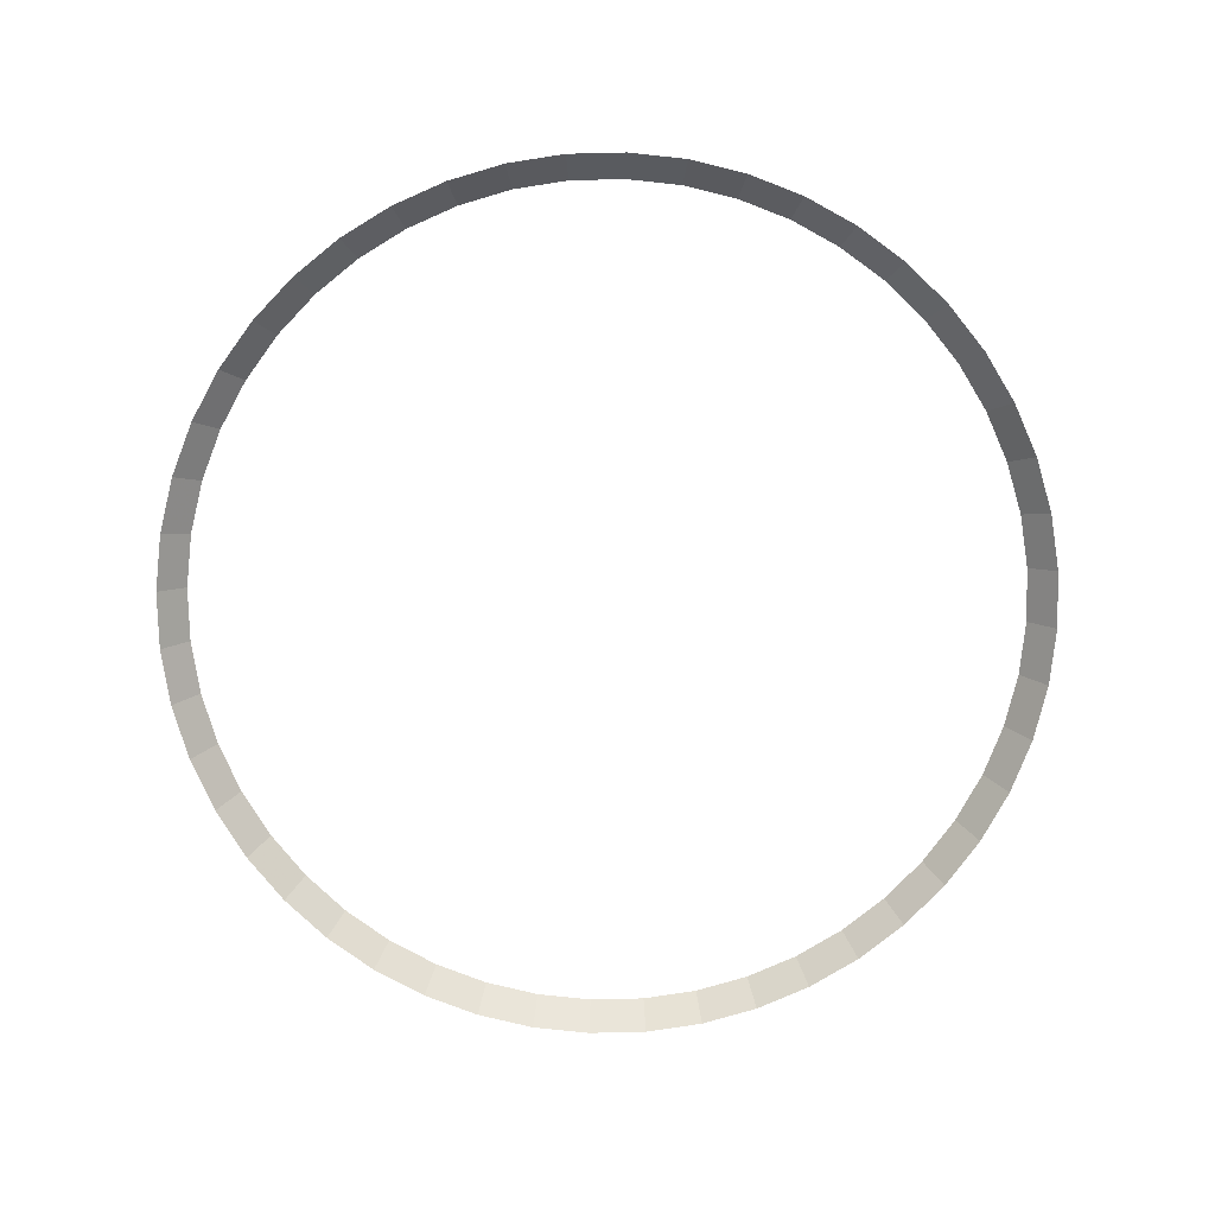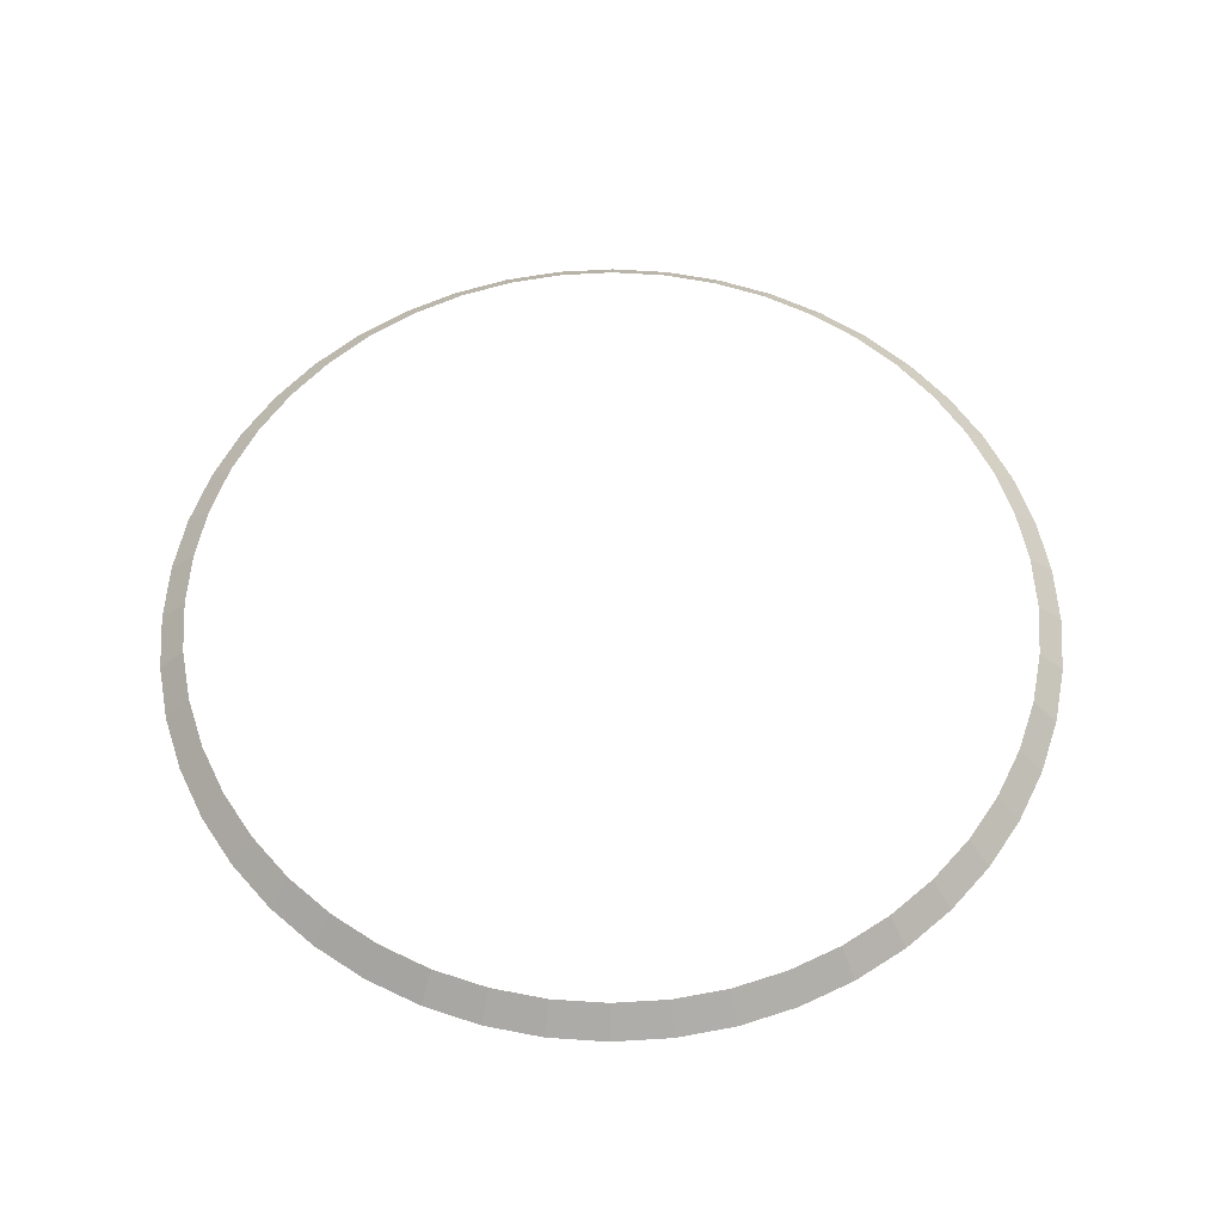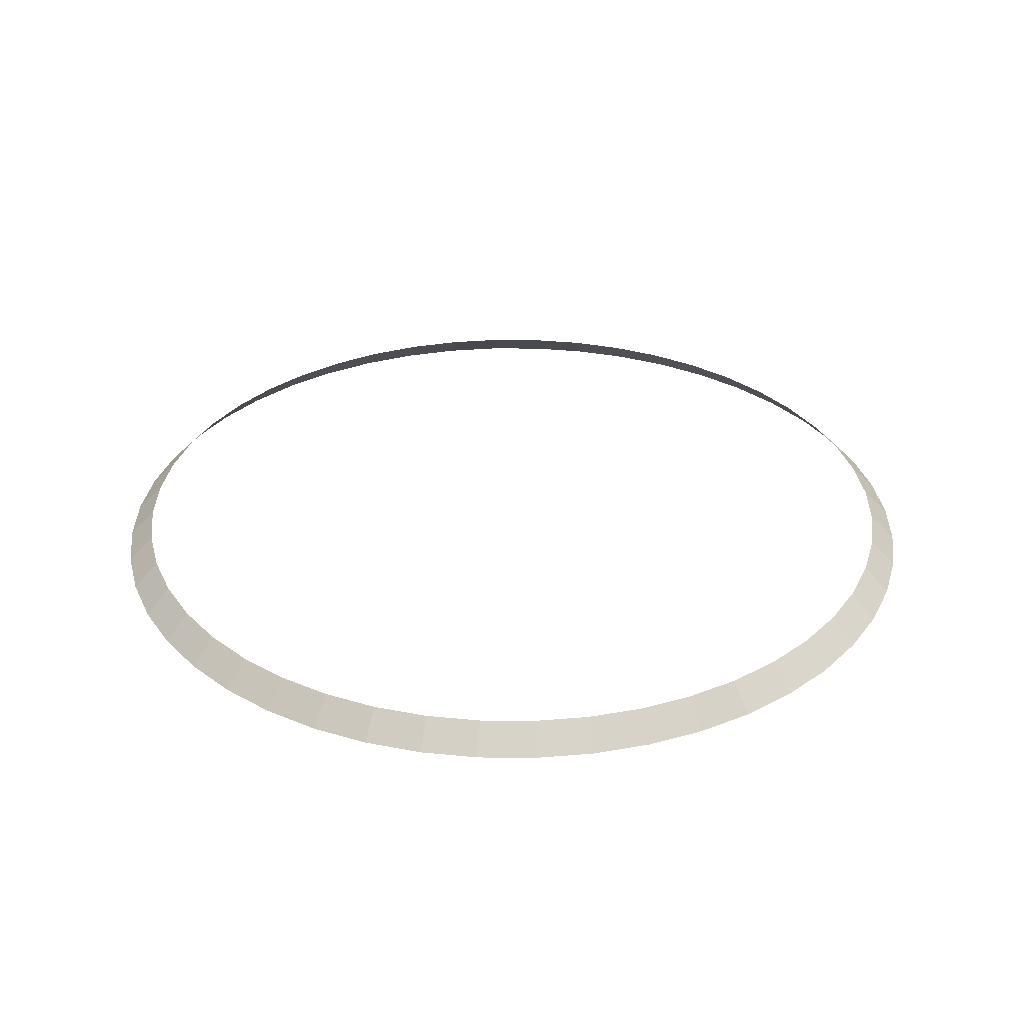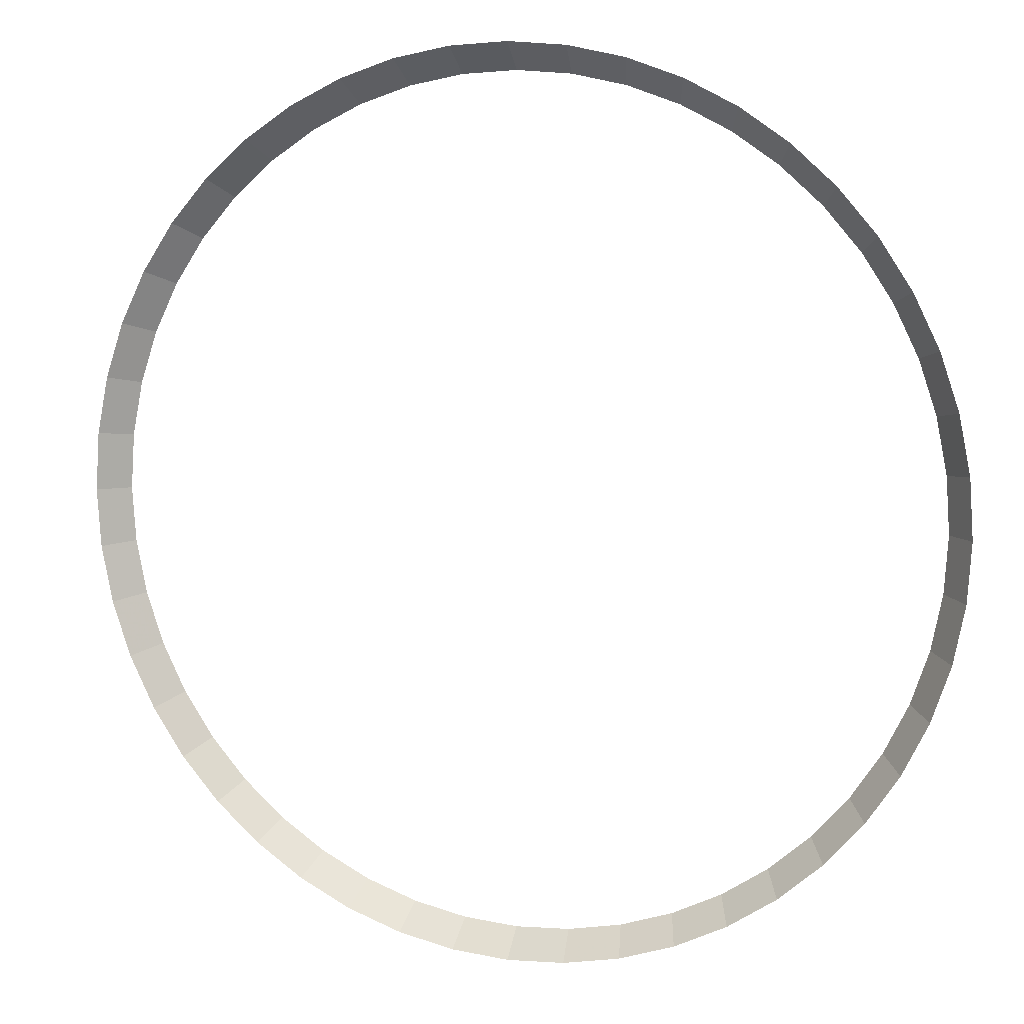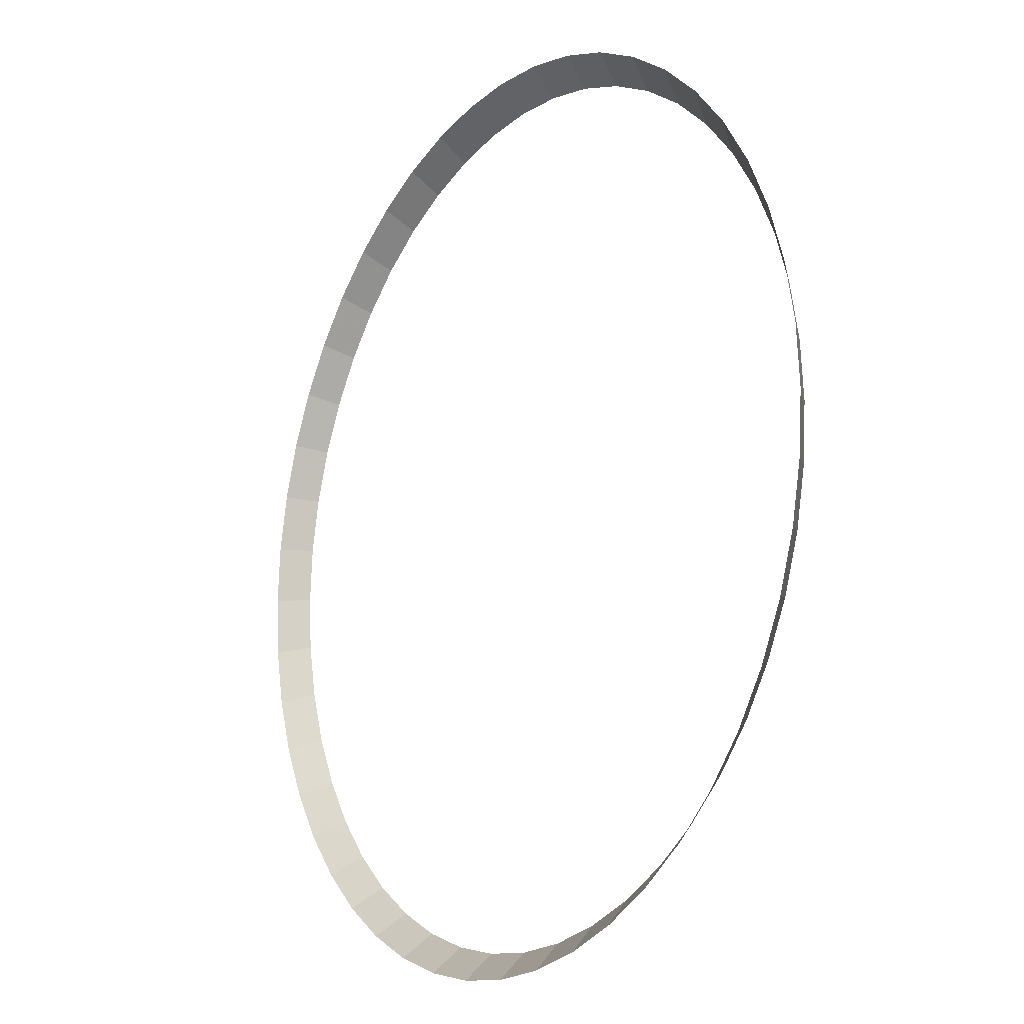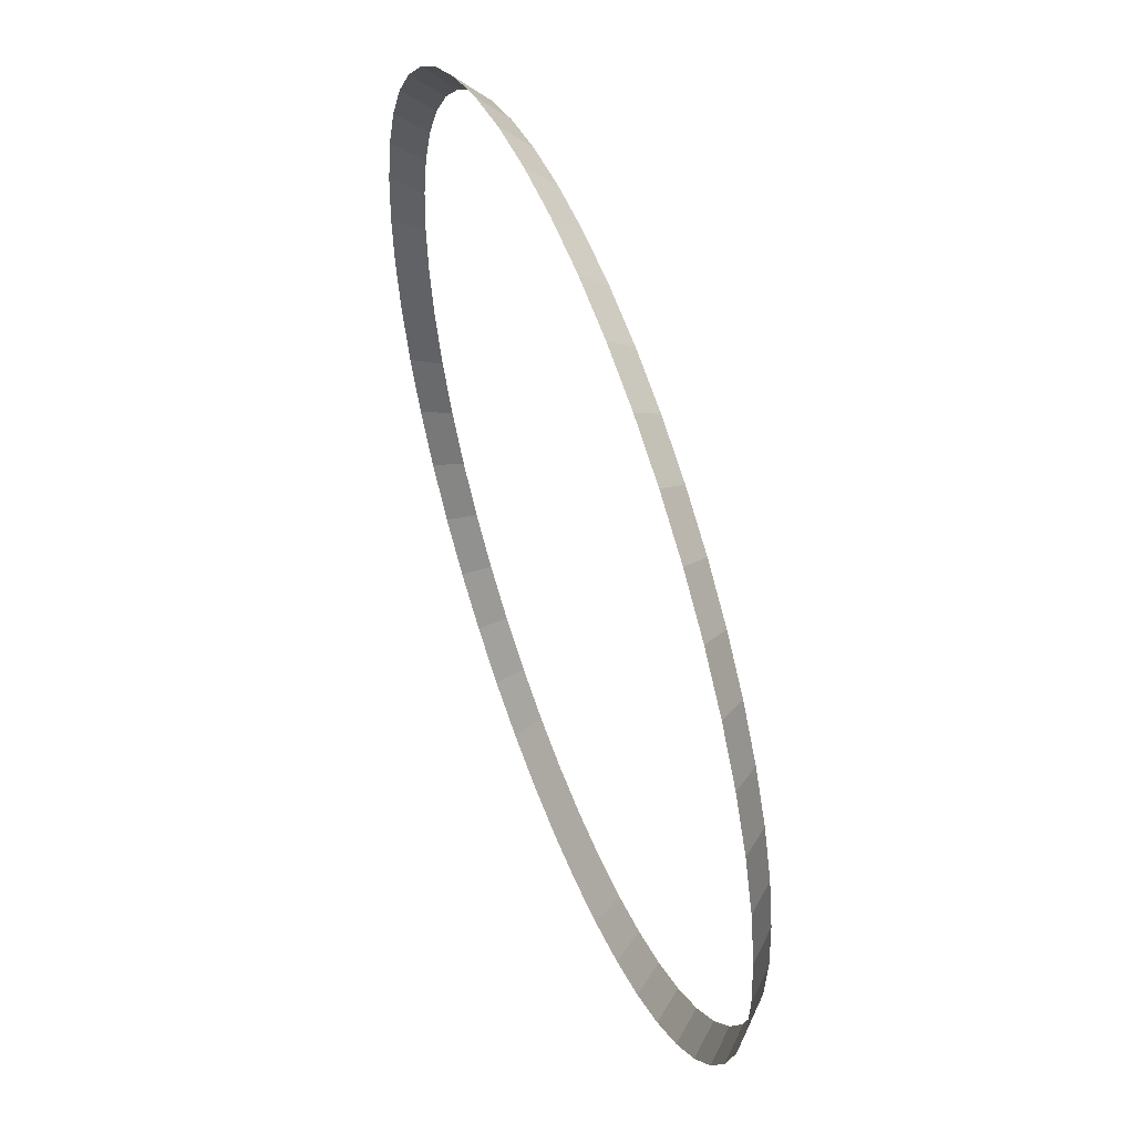
<metadata>
{"format":"obj","ext":"obj","renderer":"f3d","projection":"perspective","resolution":1024,"background":"white","views":[{"elev":-77.4,"azim":102.6,"up":"+Y"},{"elev":58.2,"azim":165.2,"up":"+Y"},{"elev":31.8,"azim":-25.6,"up":"+Y"},{"elev":9.3,"azim":20.2,"up":"+Z"},{"elev":-15.7,"azim":56.3,"up":"+Z"},{"elev":53.8,"azim":69.5,"up":"+Z"}]}
</metadata>
<code>
v 0.8 0.05 0
v 0.7931 0.05 0.1044
v 0.8427 0 0.1109
v 0.85 0 0
v 0.7931 0.05 0.1044
v 0.7727 0.05 0.207
v 0.821 0 0.22
v 0.8427 0 0.1109
v 0.7727 0.05 0.207
v 0.7391 0.05 0.3062
v 0.7853 0 0.3253
v 0.821 0 0.22
v 0.7391 0.05 0.3062
v 0.6928 0.05 0.4
v 0.7361 0 0.425
v 0.7853 0 0.3253
v 0.6928 0.05 0.4
v 0.6347 0.05 0.487
v 0.6744 0 0.5175
v 0.7361 0 0.425
v 0.6347 0.05 0.487
v 0.5657 0.05 0.5657
v 0.601 0 0.601
v 0.6744 0 0.5175
v 0.5657 0.05 0.5657
v 0.487 0.05 0.6347
v 0.5175 0 0.6744
v 0.601 0 0.601
v 0.487 0.05 0.6347
v 0.4 0.05 0.6928
v 0.425 0 0.7361
v 0.5175 0 0.6744
v 0.4 0.05 0.6928
v 0.3062 0.05 0.7391
v 0.3253 0 0.7853
v 0.425 0 0.7361
v 0.3062 0.05 0.7391
v 0.207 0.05 0.7727
v 0.22 0 0.821
v 0.3253 0 0.7853
v 0.207 0.05 0.7727
v 0.1044 0.05 0.7931
v 0.1109 0 0.8427
v 0.22 0 0.821
v 0.1044 0.05 0.7931
v 0 0.05 0.8
v 0 0 0.85
v 0.1109 0 0.8427
v 0 0.05 0.8
v -0.1044 0.05 0.7931
v -0.1109 0 0.8427
v 0 0 0.85
v -0.1044 0.05 0.7931
v -0.207 0.05 0.7727
v -0.22 0 0.821
v -0.1109 0 0.8427
v -0.207 0.05 0.7727
v -0.3062 0.05 0.7391
v -0.3253 0 0.7853
v -0.22 0 0.821
v -0.3062 0.05 0.7391
v -0.4 0.05 0.6928
v -0.425 0 0.7361
v -0.3253 0 0.7853
v -0.4 0.05 0.6928
v -0.487 0.05 0.6347
v -0.5175 0 0.6744
v -0.425 0 0.7361
v -0.487 0.05 0.6347
v -0.5657 0.05 0.5657
v -0.601 0 0.601
v -0.5175 0 0.6744
v -0.5657 0.05 0.5657
v -0.6347 0.05 0.487
v -0.6744 0 0.5175
v -0.601 0 0.601
v -0.6347 0.05 0.487
v -0.6928 0.05 0.4
v -0.7361 0 0.425
v -0.6744 0 0.5175
v -0.6928 0.05 0.4
v -0.7391 0.05 0.3062
v -0.7853 0 0.3253
v -0.7361 0 0.425
v -0.7391 0.05 0.3062
v -0.7727 0.05 0.207
v -0.821 0 0.22
v -0.7853 0 0.3253
v -0.7727 0.05 0.207
v -0.7931 0.05 0.1044
v -0.8427 0 0.1109
v -0.821 0 0.22
v -0.7931 0.05 0.1044
v -0.8 0.05 0
v -0.85 0 0
v -0.8427 0 0.1109
v -0.8 0.05 0
v -0.7931 0.05 -0.1044
v -0.8427 0 -0.1109
v -0.85 0 0
v -0.7931 0.05 -0.1044
v -0.7727 0.05 -0.207
v -0.821 0 -0.22
v -0.8427 0 -0.1109
v -0.7727 0.05 -0.207
v -0.7391 0.05 -0.3062
v -0.7853 0 -0.3253
v -0.821 0 -0.22
v -0.7391 0.05 -0.3062
v -0.6928 0.05 -0.4
v -0.7361 0 -0.425
v -0.7853 0 -0.3253
v -0.6928 0.05 -0.4
v -0.6347 0.05 -0.487
v -0.6744 0 -0.5175
v -0.7361 0 -0.425
v -0.6347 0.05 -0.487
v -0.5657 0.05 -0.5657
v -0.601 0 -0.601
v -0.6744 0 -0.5175
v -0.5657 0.05 -0.5657
v -0.487 0.05 -0.6347
v -0.5175 0 -0.6744
v -0.601 0 -0.601
v -0.487 0.05 -0.6347
v -0.4 0.05 -0.6928
v -0.425 0 -0.7361
v -0.5175 0 -0.6744
v -0.4 0.05 -0.6928
v -0.3062 0.05 -0.7391
v -0.3253 0 -0.7853
v -0.425 0 -0.7361
v -0.3062 0.05 -0.7391
v -0.207 0.05 -0.7727
v -0.22 0 -0.821
v -0.3253 0 -0.7853
v -0.207 0.05 -0.7727
v -0.1044 0.05 -0.7931
v -0.1109 0 -0.8427
v -0.22 0 -0.821
v -0.1044 0.05 -0.7931
v 0 0.05 -0.8
v 0 0 -0.85
v -0.1109 0 -0.8427
v 0 0.05 -0.8
v 0.1044 0.05 -0.7931
v 0.1109 0 -0.8427
v 0 0 -0.85
v 0.1044 0.05 -0.7931
v 0.207 0.05 -0.7727
v 0.22 0 -0.821
v 0.1109 0 -0.8427
v 0.207 0.05 -0.7727
v 0.3062 0.05 -0.7391
v 0.3253 0 -0.7853
v 0.22 0 -0.821
v 0.3062 0.05 -0.7391
v 0.4 0.05 -0.6928
v 0.425 0 -0.7361
v 0.3253 0 -0.7853
v 0.4 0.05 -0.6928
v 0.487 0.05 -0.6347
v 0.5175 0 -0.6744
v 0.425 0 -0.7361
v 0.487 0.05 -0.6347
v 0.5657 0.05 -0.5657
v 0.601 0 -0.601
v 0.5175 0 -0.6744
v 0.5657 0.05 -0.5657
v 0.6347 0.05 -0.487
v 0.6744 0 -0.5175
v 0.601 0 -0.601
v 0.6347 0.05 -0.487
v 0.6928 0.05 -0.4
v 0.7361 0 -0.425
v 0.6744 0 -0.5175
v 0.6928 0.05 -0.4
v 0.7391 0.05 -0.3062
v 0.7853 0 -0.3253
v 0.7361 0 -0.425
v 0.7391 0.05 -0.3062
v 0.7727 0.05 -0.207
v 0.821 0 -0.22
v 0.7853 0 -0.3253
v 0.7727 0.05 -0.207
v 0.7931 0.05 -0.1044
v 0.8427 0 -0.1109
v 0.821 0 -0.22
v 0.7931 0.05 -0.1044
v 0.8 0.05 0
v 0.85 0 0
v 0.8427 0 -0.1109
g mesh2753
f 1 2 3
f 3 4 1
f 5 6 7
f 7 8 5
f 9 10 11
f 11 12 9
f 13 14 15
f 15 16 13
f 17 18 19
f 19 20 17
f 21 22 23
f 23 24 21
f 25 26 27
f 27 28 25
f 29 30 31
f 31 32 29
f 33 34 35
f 35 36 33
f 37 38 39
f 39 40 37
f 41 42 43
f 43 44 41
f 45 46 47
f 47 48 45
f 49 50 51
f 51 52 49
f 53 54 55
f 55 56 53
f 57 58 59
f 59 60 57
f 61 62 63
f 63 64 61
f 65 66 67
f 67 68 65
f 69 70 71
f 71 72 69
f 73 74 75
f 75 76 73
f 77 78 79
f 79 80 77
f 81 82 83
f 83 84 81
f 85 86 87
f 87 88 85
f 89 90 91
f 91 92 89
f 93 94 95
f 95 96 93
f 97 98 99
f 99 100 97
f 101 102 103
f 103 104 101
f 105 106 107
f 107 108 105
f 109 110 111
f 111 112 109
f 113 114 115
f 115 116 113
f 117 118 119
f 119 120 117
f 121 122 123
f 123 124 121
f 125 126 127
f 127 128 125
f 129 130 131
f 131 132 129
f 133 134 135
f 135 136 133
f 137 138 139
f 139 140 137
f 141 142 143
f 143 144 141
f 145 146 147
f 147 148 145
f 149 150 151
f 151 152 149
f 153 154 155
f 155 156 153
f 157 158 159
f 159 160 157
f 161 162 163
f 163 164 161
f 165 166 167
f 167 168 165
f 169 170 171
f 171 172 169
f 173 174 175
f 175 176 173
f 177 178 179
f 179 180 177
f 181 182 183
f 183 184 181
f 185 186 187
f 187 188 185
f 189 190 191
f 191 192 189

</code>
